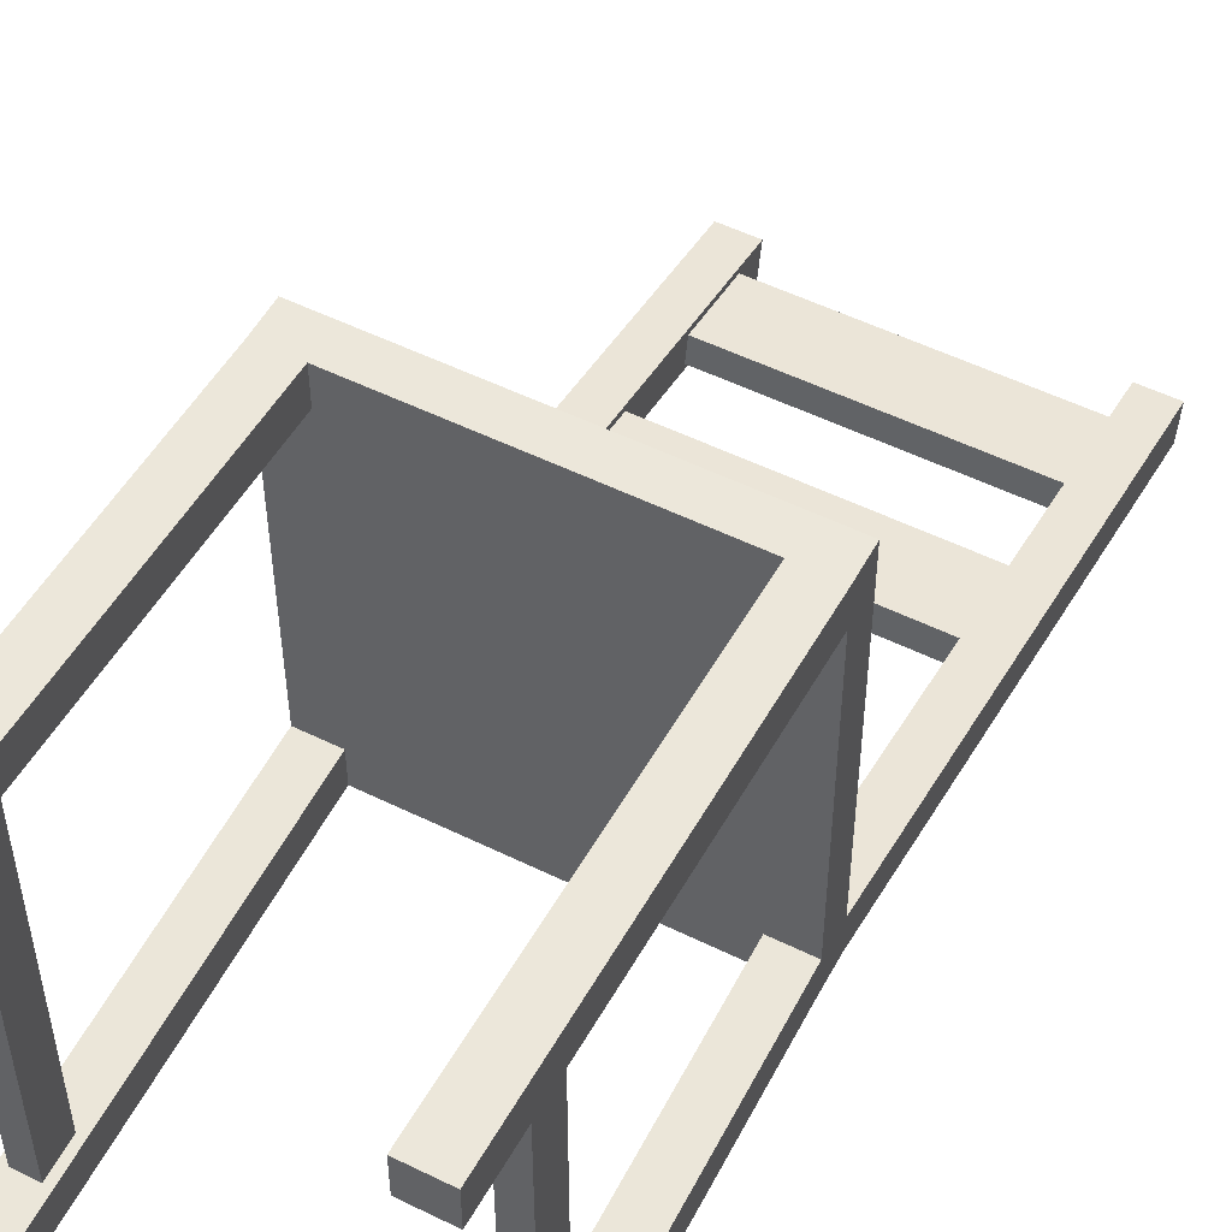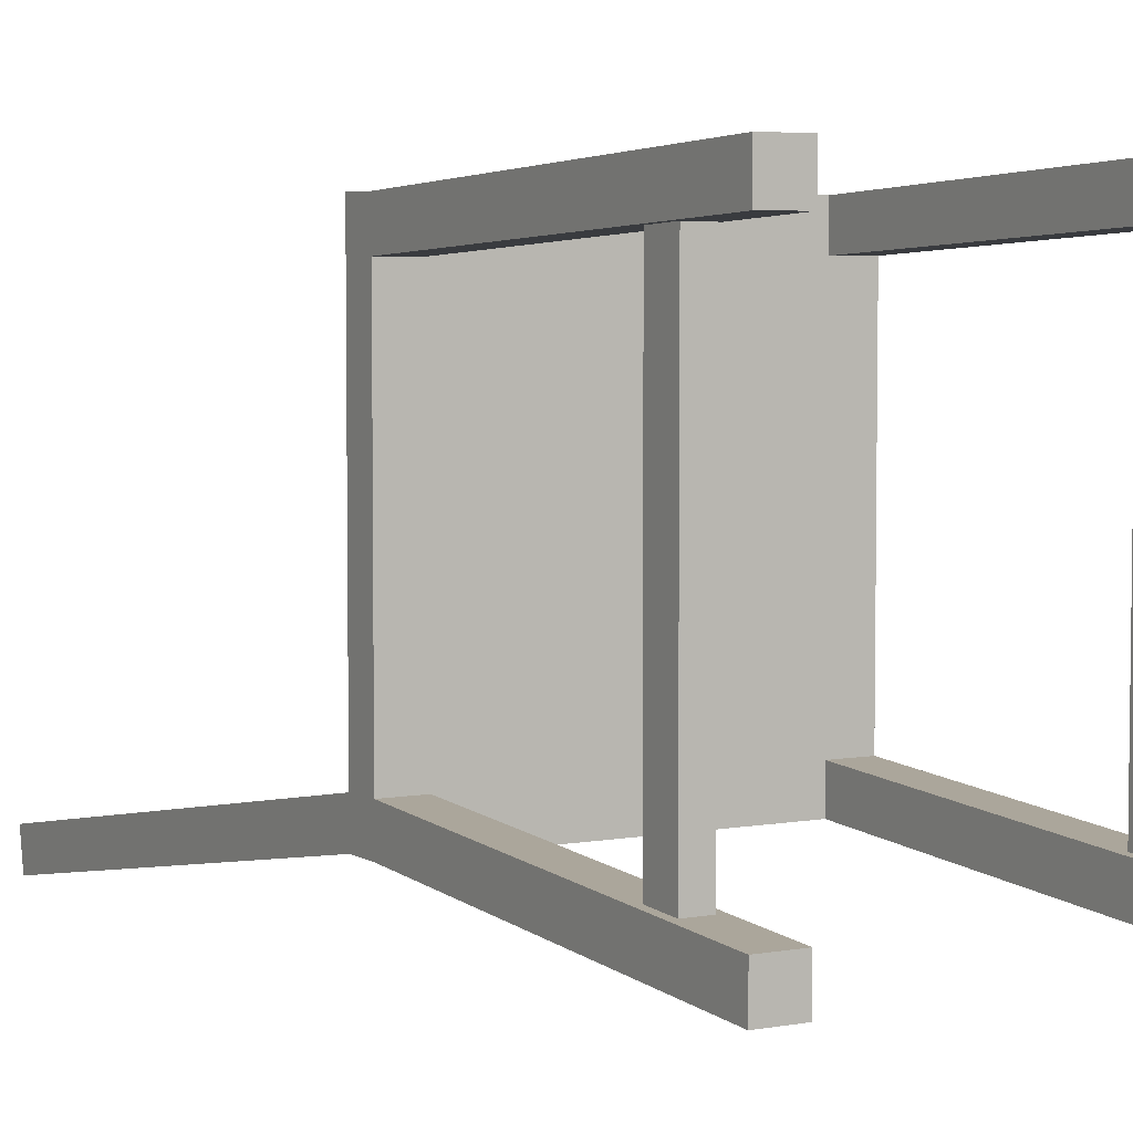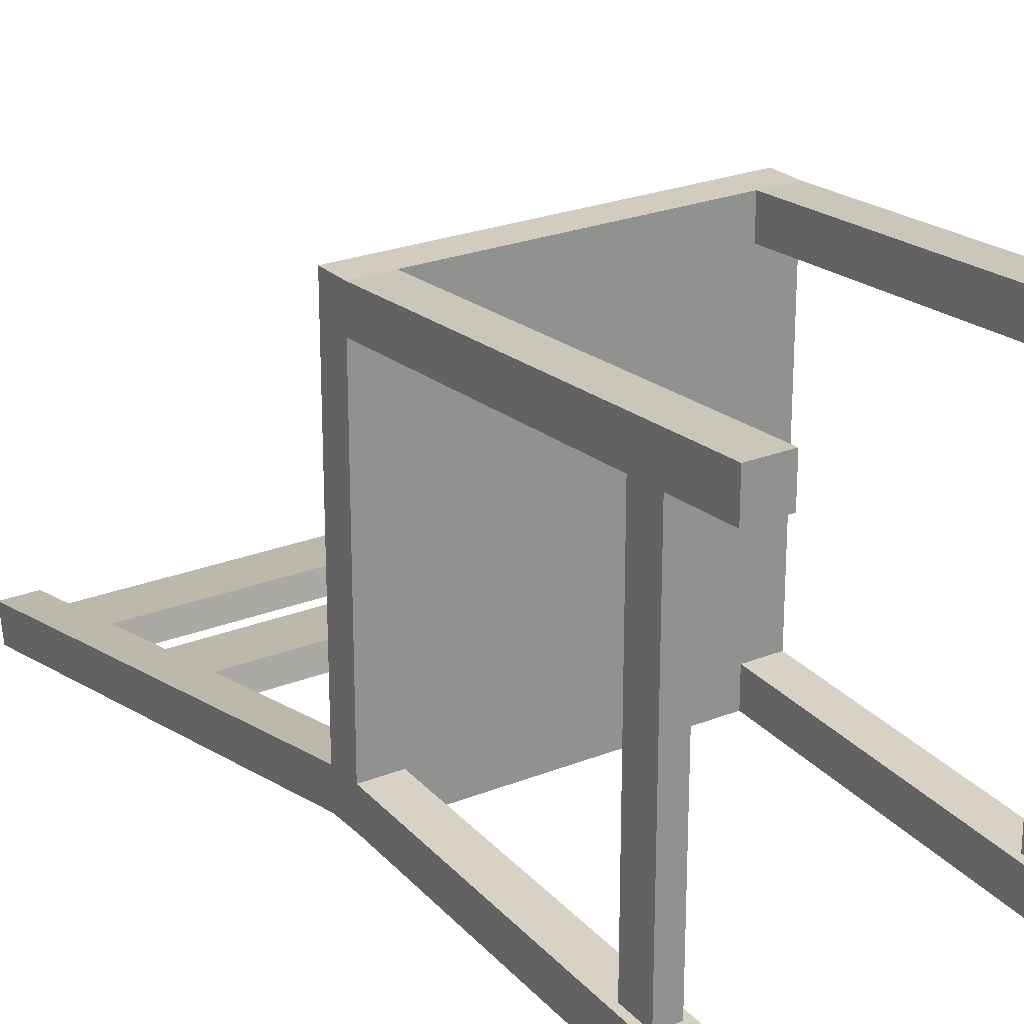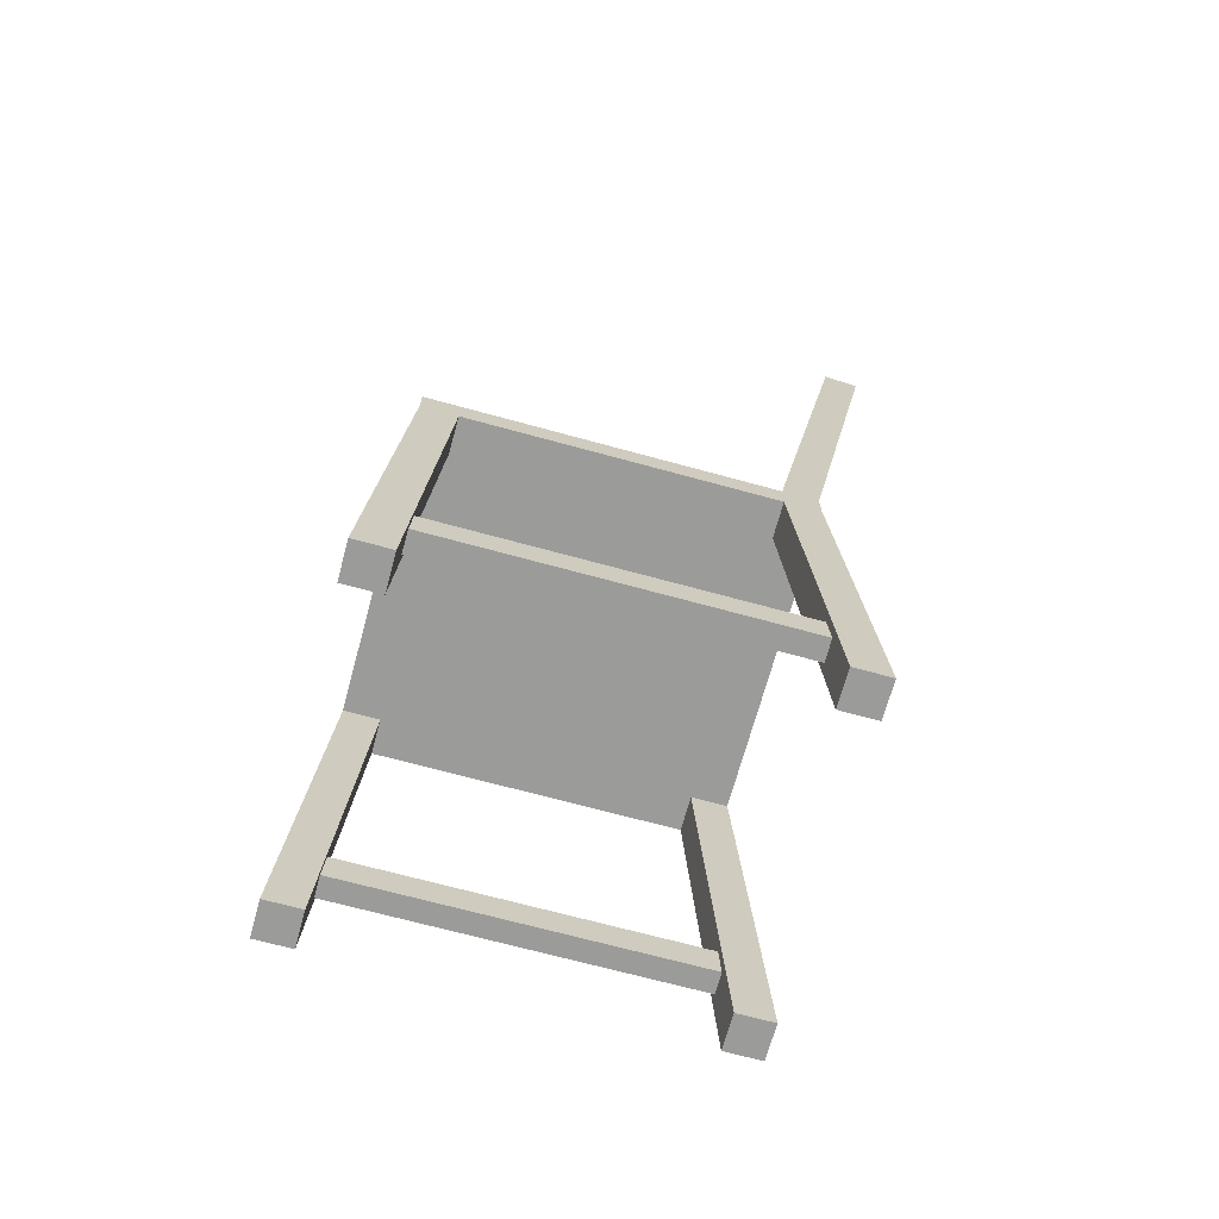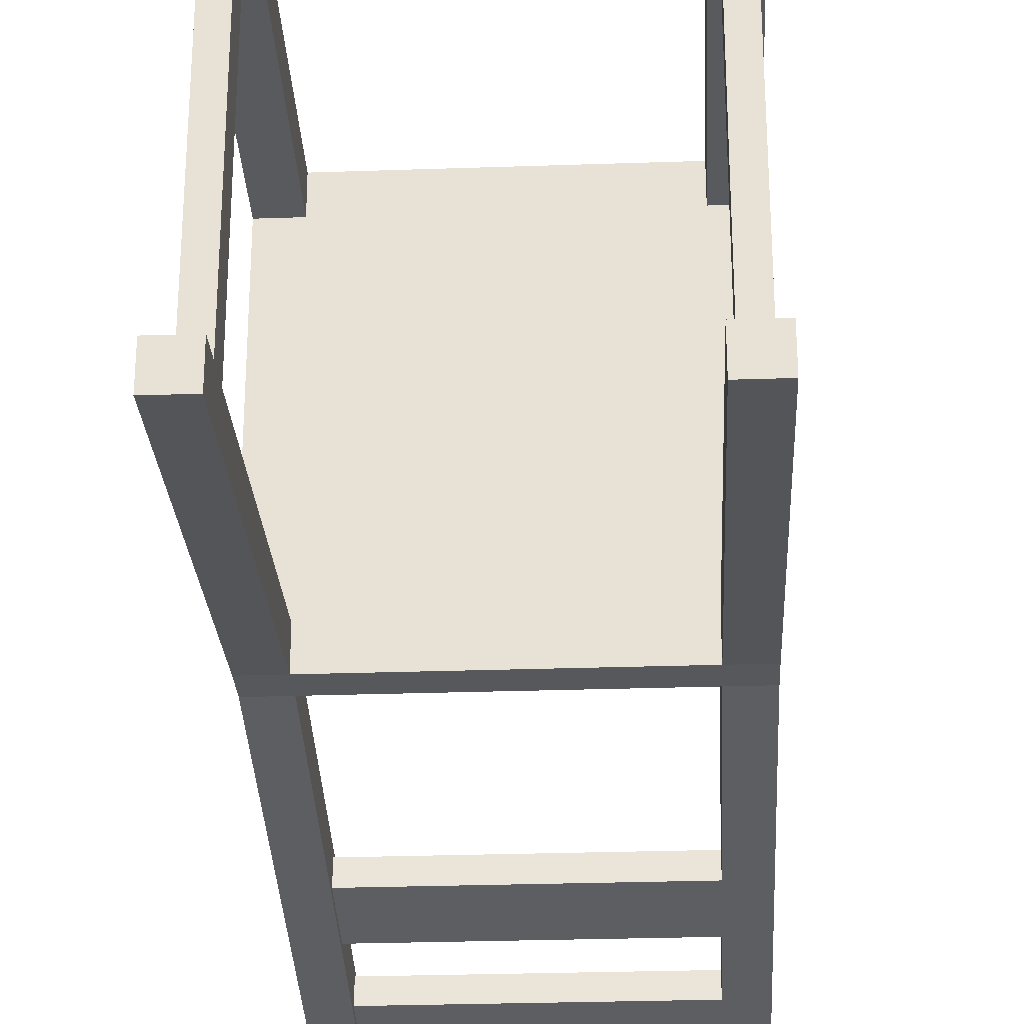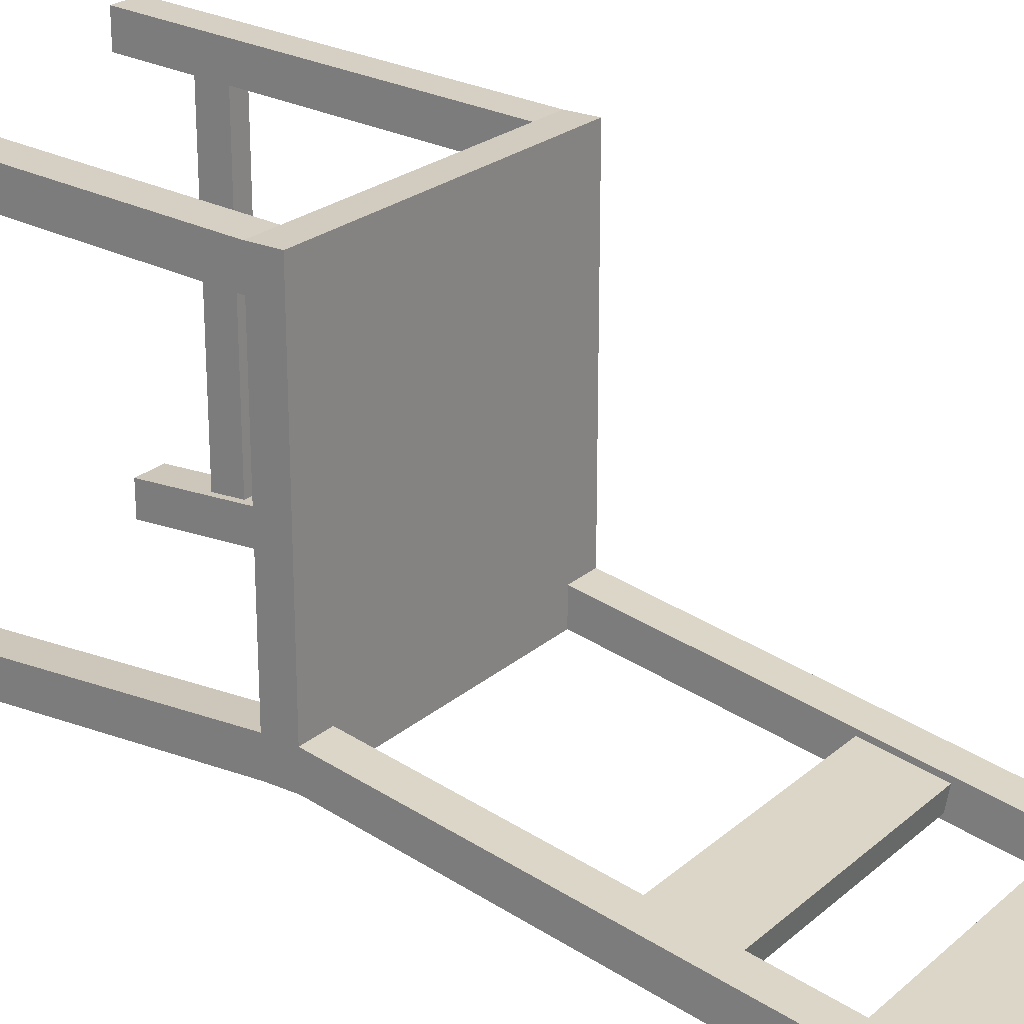
<metadata>
{"format":"obj","ext":"obj","renderer":"f3d","projection":"perspective","resolution":1024,"background":"white","views":[{"elev":52.8,"azim":27.8,"up":"+Z"},{"elev":5.1,"azim":-30.0,"up":"+Z"},{"elev":24.2,"azim":-33.4,"up":"+Z"},{"elev":-69.6,"azim":74.7,"up":"+Y"},{"elev":-28.0,"azim":3.0,"up":"+Z"},{"elev":23.8,"azim":125.8,"up":"+Z"}]}
</metadata>
<code>
o Chair_Small_Cube.033
v -0.4745 1.074 0.5219
v -0.4745 1.163 0.5219
v -0.4745 1.074 -0.5219
v -0.4745 1.163 -0.5219
v 0.4745 1.074 0.5219
v 0.4745 1.163 0.5219
v 0.4745 1.074 -0.5219
v 0.4745 1.163 -0.5219
v -0.4745 1.163 -0.4235
v -0.4745 2.592 -0.6753
v -0.4745 2.574 -0.7738
v -0.3745 1.163 -0.4235
v -0.3745 2.592 -0.6753
v -0.3745 1.163 -0.5219
v -0.3745 2.574 -0.7738
v 0.3745 0 0.5819
v 0.3745 1.074 0.5219
v 0.3745 0 0.4819
v 0.3745 1.074 0.4219
v 0.4745 0 0.5819
v -0.4745 0 0.5819
v 0.4745 0 0.4819
v 0.4745 1.074 0.4219
v 0.3745 0 -0.4819
v -0.4745 0 0.4819
v -0.4745 1.074 0.4219
v -0.3745 0 0.5819
v -0.3745 1.074 0.5219
v -0.3745 0 0.4819
v -0.3745 1.074 0.4219
v 0.3745 1.074 -0.4219
v 0.3745 0 -0.5819
v 0.3745 1.074 -0.5219
v 0.4745 0 -0.4819
v 0.4745 1.074 -0.4219
v 0.4745 0 -0.5819
v -0.4745 0 -0.4819
v -0.4745 1.074 -0.4219
v -0.4745 0 -0.5819
v -0.3745 0 -0.4819
v -0.3745 1.074 -0.4219
v -0.3745 0 -0.5819
v -0.3745 1.074 -0.5219
v 0.3745 1.163 -0.4235
v 0.3745 2.592 -0.6753
v 0.3745 1.163 -0.5219
v 0.3745 2.574 -0.7738
v 0.4745 1.163 -0.4235
v 0.4745 2.592 -0.6753
v 0.4745 2.574 -0.7738
v 0.3997 2.483 -0.7418
v 0.3997 2.275 -0.7052
v 0.3997 2.495 -0.6741
v 0.3997 2.287 -0.6375
v -0.3997 2.483 -0.7418
v -0.3997 2.275 -0.7052
v -0.3997 2.495 -0.6741
v -0.3997 2.287 -0.6375
v 0.3997 2.03 -0.6619
v 0.3997 1.822 -0.6252
v 0.3997 2.042 -0.5942
v 0.3997 1.834 -0.5576
v -0.3997 2.03 -0.6619
v -0.3997 1.822 -0.6252
v -0.3997 2.042 -0.5942
v -0.3997 1.834 -0.5576
v -0.4545 0.2067 0.4947
v -0.4545 0.2998 0.4947
v -0.4545 0.2067 -0.4947
v -0.4545 0.2998 -0.4947
v -0.3945 0.2067 0.4947
v -0.3945 0.2998 0.4947
v -0.3945 0.2067 -0.4947
v -0.3945 0.2998 -0.4947
v 0.3945 0.2067 0.4947
v 0.3945 0.2998 0.4947
v 0.3945 0.2067 -0.4947
v 0.3945 0.2998 -0.4947
v 0.4545 0.2067 0.4947
v 0.4545 0.2998 0.4947
v 0.4545 0.2067 -0.4947
v 0.4545 0.2998 -0.4947
f 2 3 1
f 4 7 3
f 8 5 7
f 6 1 5
f 7 1 3
f 4 6 8
f 10 4 9
f 11 14 4
f 14 13 12
f 13 9 12
f 14 9 4
f 11 13 15
f 17 18 16
f 19 22 18
f 22 5 20
f 5 16 20
f 22 16 18
f 19 5 23
f 1 25 21
f 26 29 25
f 29 28 27
f 28 21 27
f 29 21 25
f 26 28 30
f 24 33 32
f 33 36 32
f 7 34 36
f 35 24 34
f 36 24 32
f 33 35 7
f 37 3 39
f 3 42 39
f 43 40 42
f 41 37 40
f 42 37 39
f 3 41 43
f 45 46 44
f 47 8 46
f 8 49 48
f 49 44 48
f 8 44 46
f 47 49 50
f 64 59 63
f 54 57 53
f 62 65 61
f 56 51 55
f 57 51 53
f 54 56 58
f 65 59 61
f 62 64 66
f 68 69 67
f 70 73 69
f 74 71 73
f 72 67 71
f 73 67 69
f 70 72 74
f 76 77 75
f 78 81 77
f 82 79 81
f 80 75 79
f 81 75 77
f 78 80 82
f 2 4 3
f 4 8 7
f 8 6 5
f 6 2 1
f 7 5 1
f 4 2 6
f 10 11 4
f 11 15 14
f 14 15 13
f 13 10 9
f 14 12 9
f 11 10 13
f 17 19 18
f 19 23 22
f 22 23 5
f 5 17 16
f 22 20 16
f 19 17 5
f 1 26 25
f 26 30 29
f 29 30 28
f 28 1 21
f 29 27 21
f 26 1 28
f 24 31 33
f 33 7 36
f 7 35 34
f 35 31 24
f 36 34 24
f 33 31 35
f 37 38 3
f 3 43 42
f 43 41 40
f 41 38 37
f 42 40 37
f 3 38 41
f 45 47 46
f 47 50 8
f 8 50 49
f 49 45 44
f 8 48 44
f 47 45 49
f 64 60 59
f 54 58 57
f 62 66 65
f 56 52 51
f 57 55 51
f 54 52 56
f 65 63 59
f 62 60 64
f 68 70 69
f 70 74 73
f 74 72 71
f 72 68 67
f 73 71 67
f 70 68 72
f 76 78 77
f 78 82 81
f 82 80 79
f 80 76 75
f 81 79 75
f 78 76 80

</code>
